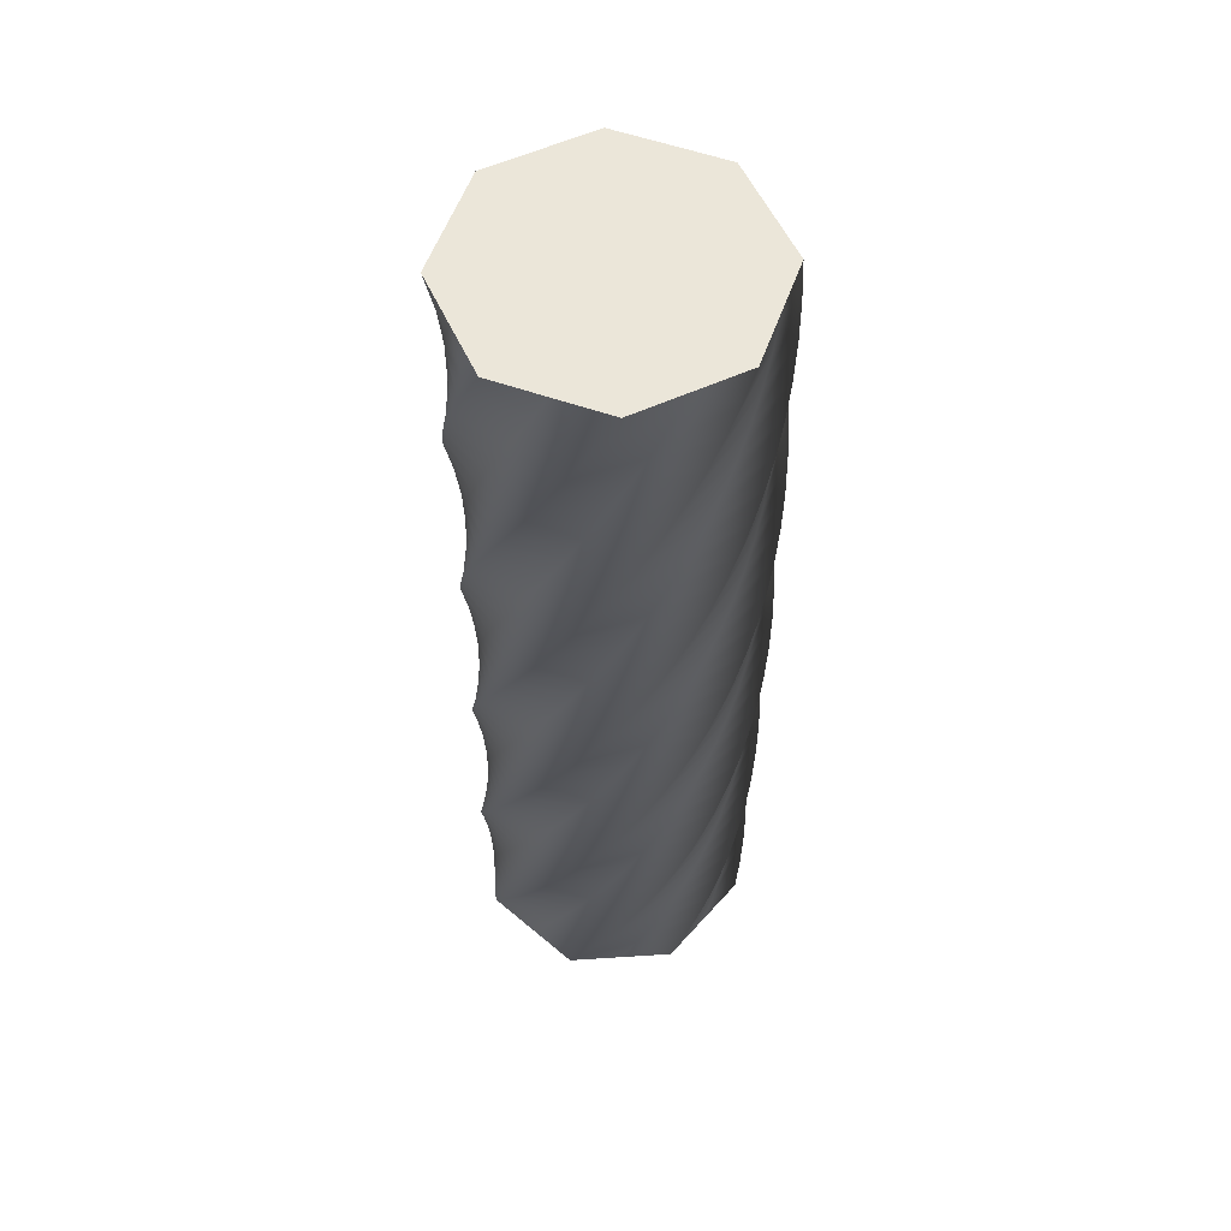
<metadata>
{"format":"obj","ext":"obj","renderer":"f3d","projection":"perspective","resolution":1024,"background":"white","views":[{"elev":57.5,"azim":-71.3,"up":"+Y"}]}
</metadata>
<code>
v 88.99 0 -0.01531
v 75.96 0 -31.48
v 62.92 0 -62.94
v 31.45 0 -75.97
v -0.01531 0 -88.99
v -31.48 0 -75.96
v -62.94 0 -62.92
v -75.97 0 -31.45
v -88.99 0 0.01531
v -75.96 0 31.48
v -62.92 0 62.94
v -31.45 0 75.97
v 0.01531 0 88.99
v 31.48 0 75.96
v 62.94 0 62.92
v 75.97 0 31.45
v 88.99 0 -0.01531
v 88.5 18 -9.185
v 72.2 18 -39.09
v 55.89 18 -68.98
v 23.22 18 -78.6
v -9.457 18 -88.2
v -39.36 18 -71.9
v -69.25 18 -55.59
v -78.87 18 -22.91
v -88.47 18 9.759
v -72.17 18 39.66
v -55.86 18 69.55
v -23.19 18 79.17
v 9.487 18 88.77
v 39.39 18 72.47
v 69.28 18 56.16
v 78.9 18 23.49
v 88.5 18 -9.185
v 87.04 36 -18.25
v 67.65 36 -46.25
v 48.26 36 -74.24
v 14.75 36 -80.33
v -18.76 36 -86.41
v -46.76 36 -67.02
v -74.75 36 -47.63
v -80.84 36 -14.12
v -86.92 36 19.39
v -67.53 36 47.39
v -48.13 36 75.38
v -14.63 36 81.47
v 18.88 36 87.55
v 46.88 36 68.16
v 74.87 36 48.77
v 80.96 36 15.26
v 87.04 36 -18.25
v 84.62 54 -27.11
v 62.37 54 -52.89
v 40.11 54 -78.66
v 6.143 54 -81.16
v -27.82 54 -83.64
v -53.6 54 -61.39
v -79.37 54 -39.13
v -81.87 54 -5.16
v -84.35 54 28.8
v -62.1 54 54.59
v -39.84 54 80.36
v -5.87 54 82.85
v 28.09 54 85.33
v 53.88 54 63.08
v 79.65 54 40.82
v 82.14 54 6.853
v 84.62 54 -27.11
v 81.28 72 -35.66
v 56.41 72 -58.93
v 31.54 72 -82.19
v -2.501 72 -81.07
v -36.54 72 -79.92
v -59.81 72 -55.06
v -83.07 72 -30.18
v -81.94 72 3.856
v -80.8 72 37.89
v -55.93 72 61.16
v -31.06 72 84.42
v 2.983 72 83.29
v 37.02 72 82.15
v 60.29 72 57.28
v 83.55 72 32.41
v 82.42 72 -1.628
v 81.28 72 -35.66
v 77.05 90 -43.81
v 49.85 90 -64.31
v 22.64 90 -84.79
v -11.09 90 -80.05
v -44.81 90 -75.3
v -65.3 90 -48.1
v -85.79 90 -20.9
v -81.05 90 12.83
v -76.3 90 46.55
v -49.1 90 67.05
v -21.89 90 87.53
v 11.83 90 82.79
v 45.55 90 78.04
v 66.05 90 50.84
v 86.54 90 23.64
v 81.8 90 -10.09
v 77.05 90 -43.81
v 71.97 108 -51.46
v 42.74 108 -68.95
v 13.52 108 -86.43
v -19.51 108 -78.14
v -52.54 108 -69.83
v -70.03 108 -40.6
v -87.51 108 -11.38
v -79.21 108 21.65
v -70.9 108 54.68
v -41.68 108 72.17
v -12.45 108 89.65
v 20.58 108 81.35
v 53.6 108 73.04
v 71.09 108 43.82
v 88.57 108 14.59
v 80.28 108 -18.44
v 71.97 108 -51.46
v 66.11 126 -58.53
v 35.19 126 -72.82
v 4.271 126 -87.09
v -27.69 126 -75.33
v -59.65 126 -63.56
v -73.93 126 -32.65
v -88.21 126 -1.727
v -76.45 126 30.24
v -64.68 126 62.19
v -33.76 126 76.48
v -2.841 126 90.75
v 29.12 126 78.99
v 61.08 126 67.22
v 75.36 126 36.3
v 89.64 126 5.385
v 77.88 126 -26.58
v 66.11 126 -58.53
v 59.53 144 -64.94
v 27.27 144 -75.86
v -4.992 144 -86.77
v -35.52 144 -71.68
v -66.05 144 -56.58
v -76.97 144 -24.32
v -87.88 144 7.942
v -72.79 144 38.47
v -57.69 144 69
v -25.43 144 79.92
v 6.834 144 90.83
v 37.37 144 75.74
v 67.89 144 60.64
v 78.81 144 28.38
v 89.72 144 -3.884
v 74.63 144 -34.42
v 59.53 144 -64.94
v 52.31 162 -70.61
v 19.07 162 -78.04
v -14.17 162 -85.46
v -42.93 162 -67.21
v -71.67 162 -48.95
v -79.1 162 -15.72
v -86.52 162 17.52
v -68.27 162 46.28
v -50.01 162 75.03
v -16.78 162 82.45
v 16.46 162 89.87
v 45.22 162 71.62
v 73.97 162 53.37
v 81.39 162 20.13
v 88.81 162 -13.11
v 70.56 162 -41.87
v 52.31 162 -70.61
v 44.52 180 -75.48
v 10.68 180 -79.34
v -23.15 180 -83.18
v -49.81 180 -61.98
v -76.45 180 -40.77
v -80.31 180 -6.934
v -84.15 180 26.9
v -62.95 180 53.56
v -41.74 180 80.2
v -7.903 180 84.06
v 25.93 180 87.9
v 52.59 180 66.7
v 79.23 180 45.49
v 83.09 180 11.65
v 86.93 180 -22.19
v 65.73 180 -48.84
v 44.52 180 -75.48
v 36.26 198 -79.5
v 2.206 198 -79.74
v -31.85 198 -79.97
v -56.1 198 -56.05
v -80.34 198 -32.13
v -80.58 198 1.926
v -80.8 198 35.98
v -56.89 198 60.23
v -32.97 198 84.47
v 1.089 198 84.71
v 35.14 198 84.93
v 59.39 198 61.02
v 83.63 198 37.1
v 83.87 198 3.042
v 84.1 198 -31.01
v 60.18 198 -55.26
v 36.26 198 -79.5
v 27.63 216 -82.62
v -6.264 216 -79.24
v -40.15 216 -75.84
v -61.72 216 -49.49
v -83.28 216 -23.13
v -79.9 216 10.76
v -76.51 216 44.65
v -50.15 216 66.22
v -23.79 216 87.78
v 10.1 216 84.4
v 43.99 216 81
v 65.56 216 54.65
v 87.12 216 28.29
v 83.73 216 -5.601
v 80.34 216 -39.49
v 53.99 216 -61.06
v 27.63 216 -82.62
v 18.7 234 -84.8
v -14.63 234 -77.83
v -47.97 234 -70.86
v -66.62 234 -42.36
v -85.25 234 -13.86
v -78.29 234 19.48
v -71.31 234 52.81
v -42.81 234 71.46
v -14.31 234 90.1
v 19.03 234 83.13
v 52.36 234 76.16
v 71.01 234 47.66
v 89.65 234 19.16
v 82.68 234 -14.18
v 75.71 234 -47.51
v 47.21 234 -66.16
v 18.7 234 -84.8
v 9.603 252 -86.02
v -22.81 252 -75.55
v -55.21 252 -65.07
v -70.72 252 -34.76
v -86.23 252 -4.434
v -75.76 252 27.98
v -65.28 252 60.38
v -34.96 252 75.89
v -4.641 252 91.4
v 27.77 252 80.93
v 60.17 252 70.45
v 75.69 252 40.13
v 91.19 252 9.81
v 80.72 252 -22.6
v 70.24 252 -55
v 39.92 252 -70.52
v 9.603 252 -86.02
v 0.423 270 -86.27
v -30.69 270 -72.41
v -61.8 270 -58.55
v -74 270 -26.76
v -86.19 270 5.04
v -72.34 270 36.15
v -58.48 270 67.26
v -26.68 270 79.46
v 5.113 270 91.66
v 36.23 270 77.81
v 67.33 270 63.94
v 79.54 270 32.15
v 91.73 270 0.3505
v 77.88 270 -30.76
v 64.02 270 -61.87
v 32.22 270 -74.07
v 0.423 270 -86.27
v -8.731 288 -85.54
v -38.2 288 -68.46
v -67.65 288 -51.37
v -76.41 288 -18.46
v -85.16 288 14.46
v -68.08 288 43.92
v -50.99 288 73.38
v -18.07 288 82.14
v 14.84 288 90.88
v 44.3 288 73.8
v 73.76 288 56.71
v 82.52 288 23.8
v 91.26 288 -9.113
v 74.18 288 -38.58
v 57.09 288 -68.03
v 24.18 288 -76.79
v -8.731 288 -85.54
v -17.76 306 -83.84
v -45.24 306 -63.72
v -72.71 306 -43.6
v -77.92 306 -9.944
v -83.12 306 23.71
v -63.01 306 51.19
v -42.88 306 78.67
v -9.228 306 83.88
v 24.43 306 89.08
v 51.91 306 68.96
v 79.39 306 48.84
v 84.6 306 15.18
v 89.79 306 -18.47
v 69.68 306 -45.96
v 49.56 306 -73.43
v 15.9 306 -78.64
v -17.76 306 -83.84
v -26.55 324 -81.19
v -51.74 324 -58.27
v -76.92 324 -35.34
v -78.52 324 -1.321
v -80.12 324 32.7
v -57.2 324 57.89
v -34.27 324 83.07
v -0.2469 324 84.67
v 33.77 324 86.26
v 58.96 324 63.34
v 84.14 324 40.41
v 85.75 324 6.394
v 87.34 324 -27.62
v 64.42 324 -52.81
v 41.49 324 -77.99
v 7.468 324 -79.6
v -26.55 324 -81.19
v -35.01 342 -77.62
v -57.62 342 -52.15
v -80.22 342 -26.68
v -78.2 342 7.317
v -76.17 342 41.31
v -50.7 342 63.92
v -25.23 342 86.52
v 8.767 342 84.5
v 42.76 342 82.47
v 65.37 342 57.01
v 87.97 342 31.53
v 85.95 342 -2.467
v 83.92 342 -36.46
v 58.45 342 -59.07
v 32.98 342 -81.67
v -1.017 342 -79.65
v -35.01 342 -77.62
v -43.05 360 -73.18
v -62.82 360 -45.45
v -82.59 360 -17.72
v -76.97 360 15.87
v -71.34 360 49.46
v -43.61 360 69.24
v -15.88 360 89
v 17.71 360 83.38
v 51.3 360 77.75
v 71.08 360 50.02
v 90.84 360 22.29
v 85.22 360 -11.3
v 79.59 360 -44.89
v 51.86 360 -64.66
v 24.13 360 -84.43
v -9.46 360 -78.81
v -43.05 360 -73.18
v -50.56 378 -67.9
v -67.28 378 -38.23
v -83.99 378 -8.555
v -74.83 378 24.25
v -65.66 378 57.05
v -35.99 378 73.76
v -6.315 378 90.47
v 26.49 378 81.31
v 59.29 378 72.14
v 76 378 42.47
v 92.71 378 12.8
v 83.55 378 -20.01
v 74.38 378 -52.8
v 44.71 378 -69.52
v 15.04 378 -86.23
v -17.77 378 -77.07
v -50.56 378 -67.9
v -57.48 396 -61.86
v -70.95 396 -30.58
v -84.41 396 0.7053
v -71.82 396 32.35
v -59.21 396 63.99
v -27.93 396 77.46
v 3.35 396 90.92
v 34.99 396 78.32
v 66.63 396 65.72
v 80.1 396 34.44
v 93.56 396 3.16
v 80.97 396 -28.48
v 68.37 396 -60.12
v 37.09 396 -73.59
v 5.804 396 -87.05
v -25.84 396 -74.46
v -57.48 396 -61.86
v -63.71 414 -55.11
v -73.78 414 -22.58
v -83.84 414 9.957
v -67.96 414 40.08
v -52.06 414 70.2
v -19.53 414 80.27
v 13.01 414 90.33
v 43.13 414 74.45
v 73.25 414 58.56
v 83.32 414 26.02
v 93.38 414 -6.514
v 77.5 414 -36.64
v 61.61 414 -66.76
v 29.07 414 -76.83
v -3.464 414 -86.89
v -33.59 414 -71.01
v -63.71 414 -55.11
v -69.19 432 -47.74
v -75.75 432 -14.32
v -82.29 432 19.1
v -63.3 432 47.37
v -44.29 432 75.62
v -10.87 432 82.18
v 22.55 432 88.73
v 50.82 432 69.73
v 79.08 432 50.73
v 85.63 432 17.31
v 92.18 432 -16.11
v 73.18 432 -44.38
v 54.18 432 -72.64
v 20.76 432 -79.2
v -12.66 432 -85.74
v -40.93 432 -66.75
v -69.19 432 -47.74
v -73.86 450 -39.83
v -76.82 450 -5.906
v -79.78 450 28.02
v -57.89 450 54.11
v -35.99 450 80.19
v -2.062 450 83.16
v 31.86 450 86.11
v 57.95 450 64.22
v 84.03 450 42.32
v 87 450 8.395
v 89.96 450 -25.53
v 68.07 450 -51.62
v 46.17 450 -77.7
v 12.24 450 -80.67
v -21.69 450 -83.63
v -47.78 450 -61.73
v -73.86 450 -39.83
v -77.66 468 -31.47
v -77 468 2.577
v -76.34 468 36.63
v -51.8 468 60.24
v -27.25 468 83.85
v 6.802 468 83.19
v 40.85 468 82.53
v 64.47 468 57.99
v 88.07 468 33.44
v 87.42 468 -0.6111
v 86.75 468 -34.66
v 62.21 468 -58.28
v 37.67 468 -81.88
v 3.614 468 -81.23
v -30.43 468 -80.56
v -54.05 468 -56.02
v -77.66 468 -31.47
v -80.55 486 -22.76
v -76.28 486 11.03
v -72 486 44.82
v -45.09 486 65.69
v -18.17 486 86.55
v 15.62 486 82.29
v 49.4 486 78.01
v 70.28 486 51.09
v 91.14 486 24.18
v 86.87 486 -9.61
v 82.59 486 -43.4
v 55.68 486 -64.27
v 28.77 486 -85.13
v -5.023 486 -80.86
v -38.81 486 -76.58
v -59.68 486 -49.67
v -80.55 486 -22.76
v -82.49 504 -13.78
v -74.66 504 19.36
v -66.81 504 52.5
v -37.83 504 70.4
v -8.854 504 88.28
v 24.29 504 80.45
v 57.43 504 72.6
v 75.33 504 43.62
v 93.21 504 14.64
v 85.38 504 -18.5
v 77.53 504 -51.64
v 48.55 504 -69.54
v 19.57 504 -87.42
v -13.57 504 -79.59
v -46.71 504 -71.74
v -64.61 504 -42.76
v -82.49 504 -13.78
v -83.47 522 -4.652
v -72.16 522 27.47
v -60.84 522 59.59
v -30.12 522 74.31
v 0.5922 522 89.01
v 32.72 522 77.7
v 64.83 522 66.37
v 79.55 522 35.66
v 94.25 522 4.942
v 82.94 522 -27.18
v 71.62 522 -59.3
v 40.9 522 -74.02
v 10.19 522 -88.72
v -21.94 522 -77.41
v -54.05 522 -66.08
v -68.77 522 -35.37
v -83.47 522 -4.652
v -83.48 540 4.531
v -68.82 540 35.27
v -54.15 540 66
v -22.04 540 77.37
v 10.06 540 88.73
v 40.8 540 74.07
v 71.54 540 59.39
v 82.9 540 27.29
v 94.26 540 -4.815
v 79.6 540 -35.56
v 64.93 540 -66.29
v 32.82 540 -77.66
v 0.717 540 -89.01
v -30.02 540 -74.35
v -60.76 540 -59.68
v -72.12 540 -27.57
v -83.48 540 4.531
v -82.51 558 13.66
v -64.67 558 42.67
v -46.81 558 71.67
v -13.68 558 79.56
v 19.45 558 87.44
v 48.46 558 69.6
v 77.46 558 51.74
v 85.35 558 18.61
v 93.23 558 -14.52
v 75.38 558 -43.53
v 57.53 558 -72.52
v 24.4 558 -80.42
v -8.731 558 -88.3
v -37.74 558 -70.45
v -66.74 558 -52.6
v -74.63 558 -19.47
v -82.51 558 13.66
v -80.58 576 22.64
v -59.75 576 49.59
v -38.92 576 76.53
v -5.133 576 80.85
v 28.65 576 85.17
v 55.59 576 64.34
v 82.53 576 43.51
v 86.86 576 9.724
v 91.18 576 -24.06
v 70.35 576 -51
v 49.51 576 -77.94
v 15.73 576 -82.27
v -18.05 576 -86.58
v -45 576 -65.76
v -71.93 576 -44.92
v -76.26 576 -11.14
v -80.58 576 22.64
v -77.7 594 31.36
v -54.13 594 55.94
v -30.55 594 80.51
v 3.503 594 81.23
v 37.55 594 81.93
v 62.13 594 58.36
v 86.7 594 34.78
v 87.42 594 0.7258
v 88.12 594 -33.32
v 64.55 594 -57.9
v 40.97 594 -82.47
v 6.915 594 -83.19
v -27.13 594 -83.89
v -51.71 594 -60.32
v -76.29 594 -36.74
v -77 594 -2.687
v -77.7 594 31.36
v -37.59 594 40.07
v -36.72 594 -1.859
v -35.84 594 -43.78
v 4.331 594 40.95
v 5.209 594 -0.9805
v 6.087 594 -42.91
v 46.26 594 41.82
v 47.13 594 -0.1023
v 48.01 594 -42.03
v -77.7 594 31.36
v -54.13 594 55.94
v -30.55 594 80.51
v 3.503 594 81.23
v 37.55 594 81.93
v 62.13 594 58.36
v 86.7 594 34.78
v 87.42 594 0.7258
v 88.12 594 -33.32
v 64.55 594 -57.9
v 40.97 594 -82.47
v 6.915 594 -83.19
v -27.13 594 -83.89
v -51.71 594 -60.32
v -76.29 594 -36.74
v -77 594 -2.687
v -22.69 0 54.79
v 16.05 0 38.74
v 54.79 0 22.69
v -38.74 0 16.05
v 0 0 0
v 38.74 0 -16.05
v -54.79 0 -22.69
v -16.05 0 -38.74
v 22.69 0 -54.79
v 88.99 0 -0.01531
v 75.97 0 31.45
v 62.94 0 62.92
v 31.48 0 75.96
v 0.01531 0 88.99
v -31.45 0 75.97
v -62.92 0 62.94
v -75.96 0 31.48
v -88.99 0 0.01531
v -75.97 0 -31.45
v -62.94 0 -62.92
v -31.48 0 -75.96
v -0.01531 0 -88.99
v 31.45 0 -75.97
v 62.92 0 -62.94
v 75.96 0 -31.48
f 36 35 18 19
f 37 36 19 20
f 38 37 20 21
f 39 38 21 22
f 40 39 22 23
f 41 40 23 24
f 42 41 24 25
f 43 42 25 26
f 44 43 26 27
f 45 44 27 28
f 46 45 28 29
f 47 46 29 30
f 48 47 30 31
f 49 48 31 32
f 50 49 32 33
f 51 50 33 34
f 53 52 35 36
f 54 53 36 37
f 55 54 37 38
f 56 55 38 39
f 57 56 39 40
f 58 57 40 41
f 59 58 41 42
f 60 59 42 43
f 61 60 43 44
f 62 61 44 45
f 63 62 45 46
f 64 63 46 47
f 65 64 47 48
f 66 65 48 49
f 67 66 49 50
f 68 67 50 51
f 70 69 52 53
f 71 70 53 54
f 72 71 54 55
f 73 72 55 56
f 74 73 56 57
f 75 74 57 58
f 76 75 58 59
f 77 76 59 60
f 78 77 60 61
f 79 78 61 62
f 80 79 62 63
f 81 80 63 64
f 82 81 64 65
f 83 82 65 66
f 84 83 66 67
f 85 84 67 68
f 87 86 69 70
f 88 87 70 71
f 89 88 71 72
f 90 89 72 73
f 91 90 73 74
f 92 91 74 75
f 93 92 75 76
f 94 93 76 77
f 95 94 77 78
f 96 95 78 79
f 97 96 79 80
f 98 97 80 81
f 99 98 81 82
f 100 99 82 83
f 101 100 83 84
f 102 101 84 85
f 104 103 86 87
f 105 104 87 88
f 106 105 88 89
f 107 106 89 90
f 108 107 90 91
f 109 108 91 92
f 110 109 92 93
f 111 110 93 94
f 112 111 94 95
f 113 112 95 96
f 114 113 96 97
f 115 114 97 98
f 116 115 98 99
f 117 116 99 100
f 118 117 100 101
f 119 118 101 102
f 121 120 103 104
f 122 121 104 105
f 123 122 105 106
f 124 123 106 107
f 125 124 107 108
f 126 125 108 109
f 127 126 109 110
f 128 127 110 111
f 129 128 111 112
f 130 129 112 113
f 131 130 113 114
f 132 131 114 115
f 133 132 115 116
f 134 133 116 117
f 135 134 117 118
f 136 135 118 119
f 138 137 120 121
f 139 138 121 122
f 140 139 122 123
f 141 140 123 124
f 142 141 124 125
f 143 142 125 126
f 144 143 126 127
f 145 144 127 128
f 146 145 128 129
f 147 146 129 130
f 148 147 130 131
f 149 148 131 132
f 150 149 132 133
f 151 150 133 134
f 152 151 134 135
f 153 152 135 136
f 155 154 137 138
f 156 155 138 139
f 157 156 139 140
f 158 157 140 141
f 159 158 141 142
f 160 159 142 143
f 161 160 143 144
f 162 161 144 145
f 163 162 145 146
f 164 163 146 147
f 165 164 147 148
f 166 165 148 149
f 167 166 149 150
f 168 167 150 151
f 169 168 151 152
f 170 169 152 153
f 172 171 154 155
f 173 172 155 156
f 174 173 156 157
f 175 174 157 158
f 176 175 158 159
f 177 176 159 160
f 178 177 160 161
f 179 178 161 162
f 180 179 162 163
f 181 180 163 164
f 182 181 164 165
f 183 182 165 166
f 184 183 166 167
f 185 184 167 168
f 186 185 168 169
f 187 186 169 170
f 189 188 171 172
f 190 189 172 173
f 191 190 173 174
f 192 191 174 175
f 193 192 175 176
f 194 193 176 177
f 195 194 177 178
f 196 195 178 179
f 197 196 179 180
f 198 197 180 181
f 199 198 181 182
f 200 199 182 183
f 201 200 183 184
f 202 201 184 185
f 203 202 185 186
f 204 203 186 187
f 206 205 188 189
f 207 206 189 190
f 208 207 190 191
f 209 208 191 192
f 210 209 192 193
f 211 210 193 194
f 212 211 194 195
f 213 212 195 196
f 214 213 196 197
f 215 214 197 198
f 216 215 198 199
f 217 216 199 200
f 218 217 200 201
f 219 218 201 202
f 220 219 202 203
f 221 220 203 204
f 223 222 205 206
f 224 223 206 207
f 225 224 207 208
f 226 225 208 209
f 227 226 209 210
f 228 227 210 211
f 229 228 211 212
f 230 229 212 213
f 231 230 213 214
f 232 231 214 215
f 233 232 215 216
f 234 233 216 217
f 235 234 217 218
f 236 235 218 219
f 237 236 219 220
f 238 237 220 221
f 240 239 222 223
f 241 240 223 224
f 242 241 224 225
f 243 242 225 226
f 244 243 226 227
f 245 244 227 228
f 246 245 228 229
f 247 246 229 230
f 248 247 230 231
f 249 248 231 232
f 250 249 232 233
f 251 250 233 234
f 252 251 234 235
f 253 252 235 236
f 254 253 236 237
f 255 254 237 238
f 257 256 239 240
f 258 257 240 241
f 259 258 241 242
f 260 259 242 243
f 261 260 243 244
f 262 261 244 245
f 263 262 245 246
f 264 263 246 247
f 265 264 247 248
f 266 265 248 249
f 267 266 249 250
f 268 267 250 251
f 269 268 251 252
f 270 269 252 253
f 271 270 253 254
f 272 271 254 255
f 274 273 256 257
f 275 274 257 258
f 276 275 258 259
f 277 276 259 260
f 278 277 260 261
f 279 278 261 262
f 280 279 262 263
f 281 280 263 264
f 282 281 264 265
f 283 282 265 266
f 284 283 266 267
f 285 284 267 268
f 286 285 268 269
f 287 286 269 270
f 288 287 270 271
f 289 288 271 272
f 291 290 273 274
f 292 291 274 275
f 293 292 275 276
f 294 293 276 277
f 295 294 277 278
f 296 295 278 279
f 297 296 279 280
f 298 297 280 281
f 299 298 281 282
f 300 299 282 283
f 301 300 283 284
f 302 301 284 285
f 303 302 285 286
f 304 303 286 287
f 305 304 287 288
f 306 305 288 289
f 308 307 290 291
f 309 308 291 292
f 310 309 292 293
f 311 310 293 294
f 312 311 294 295
f 313 312 295 296
f 314 313 296 297
f 315 314 297 298
f 316 315 298 299
f 317 316 299 300
f 318 317 300 301
f 319 318 301 302
f 320 319 302 303
f 321 320 303 304
f 322 321 304 305
f 323 322 305 306
f 325 324 307 308
f 326 325 308 309
f 327 326 309 310
f 328 327 310 311
f 329 328 311 312
f 330 329 312 313
f 331 330 313 314
f 332 331 314 315
f 333 332 315 316
f 334 333 316 317
f 335 334 317 318
f 336 335 318 319
f 337 336 319 320
f 338 337 320 321
f 339 338 321 322
f 340 339 322 323
f 342 341 324 325
f 343 342 325 326
f 344 343 326 327
f 345 344 327 328
f 346 345 328 329
f 347 346 329 330
f 348 347 330 331
f 349 348 331 332
f 350 349 332 333
f 351 350 333 334
f 352 351 334 335
f 353 352 335 336
f 354 353 336 337
f 355 354 337 338
f 356 355 338 339
f 357 356 339 340
f 359 358 341 342
f 360 359 342 343
f 361 360 343 344
f 362 361 344 345
f 363 362 345 346
f 364 363 346 347
f 365 364 347 348
f 366 365 348 349
f 367 366 349 350
f 368 367 350 351
f 369 368 351 352
f 370 369 352 353
f 371 370 353 354
f 372 371 354 355
f 373 372 355 356
f 374 373 356 357
f 376 375 358 359
f 377 376 359 360
f 378 377 360 361
f 379 378 361 362
f 380 379 362 363
f 381 380 363 364
f 382 381 364 365
f 383 382 365 366
f 384 383 366 367
f 385 384 367 368
f 386 385 368 369
f 387 386 369 370
f 388 387 370 371
f 389 388 371 372
f 390 389 372 373
f 391 390 373 374
f 393 392 375 376
f 394 393 376 377
f 395 394 377 378
f 396 395 378 379
f 397 396 379 380
f 398 397 380 381
f 399 398 381 382
f 400 399 382 383
f 401 400 383 384
f 402 401 384 385
f 403 402 385 386
f 404 403 386 387
f 405 404 387 388
f 406 405 388 389
f 407 406 389 390
f 408 407 390 391
f 410 409 392 393
f 411 410 393 394
f 412 411 394 395
f 413 412 395 396
f 414 413 396 397
f 415 414 397 398
f 416 415 398 399
f 417 416 399 400
f 418 417 400 401
f 419 418 401 402
f 420 419 402 403
f 421 420 403 404
f 422 421 404 405
f 423 422 405 406
f 424 423 406 407
f 425 424 407 408
f 427 426 409 410
f 428 427 410 411
f 429 428 411 412
f 430 429 412 413
f 431 430 413 414
f 432 431 414 415
f 433 432 415 416
f 434 433 416 417
f 435 434 417 418
f 436 435 418 419
f 437 436 419 420
f 438 437 420 421
f 439 438 421 422
f 440 439 422 423
f 441 440 423 424
f 442 441 424 425
f 444 443 426 427
f 445 444 427 428
f 446 445 428 429
f 447 446 429 430
f 448 447 430 431
f 449 448 431 432
f 450 449 432 433
f 451 450 433 434
f 452 451 434 435
f 453 452 435 436
f 454 453 436 437
f 455 454 437 438
f 456 455 438 439
f 457 456 439 440
f 458 457 440 441
f 459 458 441 442
f 461 460 443 444
f 462 461 444 445
f 463 462 445 446
f 464 463 446 447
f 465 464 447 448
f 466 465 448 449
f 467 466 449 450
f 468 467 450 451
f 469 468 451 452
f 470 469 452 453
f 471 470 453 454
f 472 471 454 455
f 473 472 455 456
f 474 473 456 457
f 475 474 457 458
f 476 475 458 459
f 478 477 460 461
f 479 478 461 462
f 480 479 462 463
f 481 480 463 464
f 482 481 464 465
f 483 482 465 466
f 484 483 466 467
f 485 484 467 468
f 486 485 468 469
f 487 486 469 470
f 488 487 470 471
f 489 488 471 472
f 490 489 472 473
f 491 490 473 474
f 492 491 474 475
f 493 492 475 476
f 495 494 477 478
f 496 495 478 479
f 497 496 479 480
f 498 497 480 481
f 499 498 481 482
f 500 499 482 483
f 501 500 483 484
f 502 501 484 485
f 503 502 485 486
f 504 503 486 487
f 505 504 487 488
f 506 505 488 489
f 507 506 489 490
f 508 507 490 491
f 509 508 491 492
f 510 509 492 493
f 512 511 494 495
f 513 512 495 496
f 514 513 496 497
f 515 514 497 498
f 516 515 498 499
f 517 516 499 500
f 518 517 500 501
f 519 518 501 502
f 520 519 502 503
f 521 520 503 504
f 522 521 504 505
f 523 522 505 506
f 524 523 506 507
f 525 524 507 508
f 526 525 508 509
f 527 526 509 510
f 529 528 511 512
f 530 529 512 513
f 531 530 513 514
f 532 531 514 515
f 533 532 515 516
f 534 533 516 517
f 535 534 517 518
f 536 535 518 519
f 537 536 519 520
f 538 537 520 521
f 539 538 521 522
f 540 539 522 523
f 541 540 523 524
f 542 541 524 525
f 543 542 525 526
f 544 543 526 527
f 546 545 528 529
f 547 546 529 530
f 548 547 530 531
f 549 548 531 532
f 550 549 532 533
f 551 550 533 534
f 552 551 534 535
f 553 552 535 536
f 554 553 536 537
f 555 554 537 538
f 556 555 538 539
f 557 556 539 540
f 558 557 540 541
f 559 558 541 542
f 560 559 542 543
f 561 560 543 544
f 2 19 18 1
f 4 21 20 3
f 3 20 19 2
f 6 23 22 5
f 8 25 24 7
f 7 24 23 6
f 5 22 21 4
f 9 26 25 8
f 11 28 27 10
f 13 30 29 12
f 12 29 28 11
f 15 32 31 14
f 17 34 33 16
f 16 33 32 15
f 14 31 30 13
f 26 9 10 27
f 546 563 562 545
f 548 565 564 547
f 547 564 563 546
f 550 567 566 549
f 552 569 568 551
f 551 568 567 550
f 549 566 565 548
f 553 570 569 552
f 555 572 571 554
f 557 574 573 556
f 556 573 572 555
f 559 576 575 558
f 561 578 577 560
f 560 577 576 559
f 558 575 574 557
f 570 553 554 571
f 583 580 579 582
f 584 581 580 583
f 586 583 582 585
f 587 584 583 586
f 603 588 580
f 589 579 588
f 582 579 590
f 589 590 579
f 591 582 590
f 579 580 588
f 581 601 602
f 603 580 602
f 580 581 602
f 599 600 584
f 600 581 584
f 601 581 600
f 582 592 585
f 593 585 592
f 586 585 594
f 593 594 585
f 595 586 594
f 584 587 598 599
f 597 598 587
f 597 587 596
f 596 587 586
f 586 595 596
f 582 591 592
f 608 605 604 607
f 609 606 605 608
f 611 608 607 610
f 612 609 608 611
f 604 617 618
f 619 604 618
f 604 605 617
f 607 619 620
f 621 607 620
f 604 619 607
f 614 615 606
f 616 605 615
f 609 613 606
f 614 606 613
f 615 605 606
f 605 616 617
f 622 610 621
f 623 611 610
f 611 623 624
f 622 623 610
f 624 625 612 611
f 628 609 627
f 612 627 609
f 613 609 628
f 626 612 625
f 627 612 626
f 621 610 607

</code>
